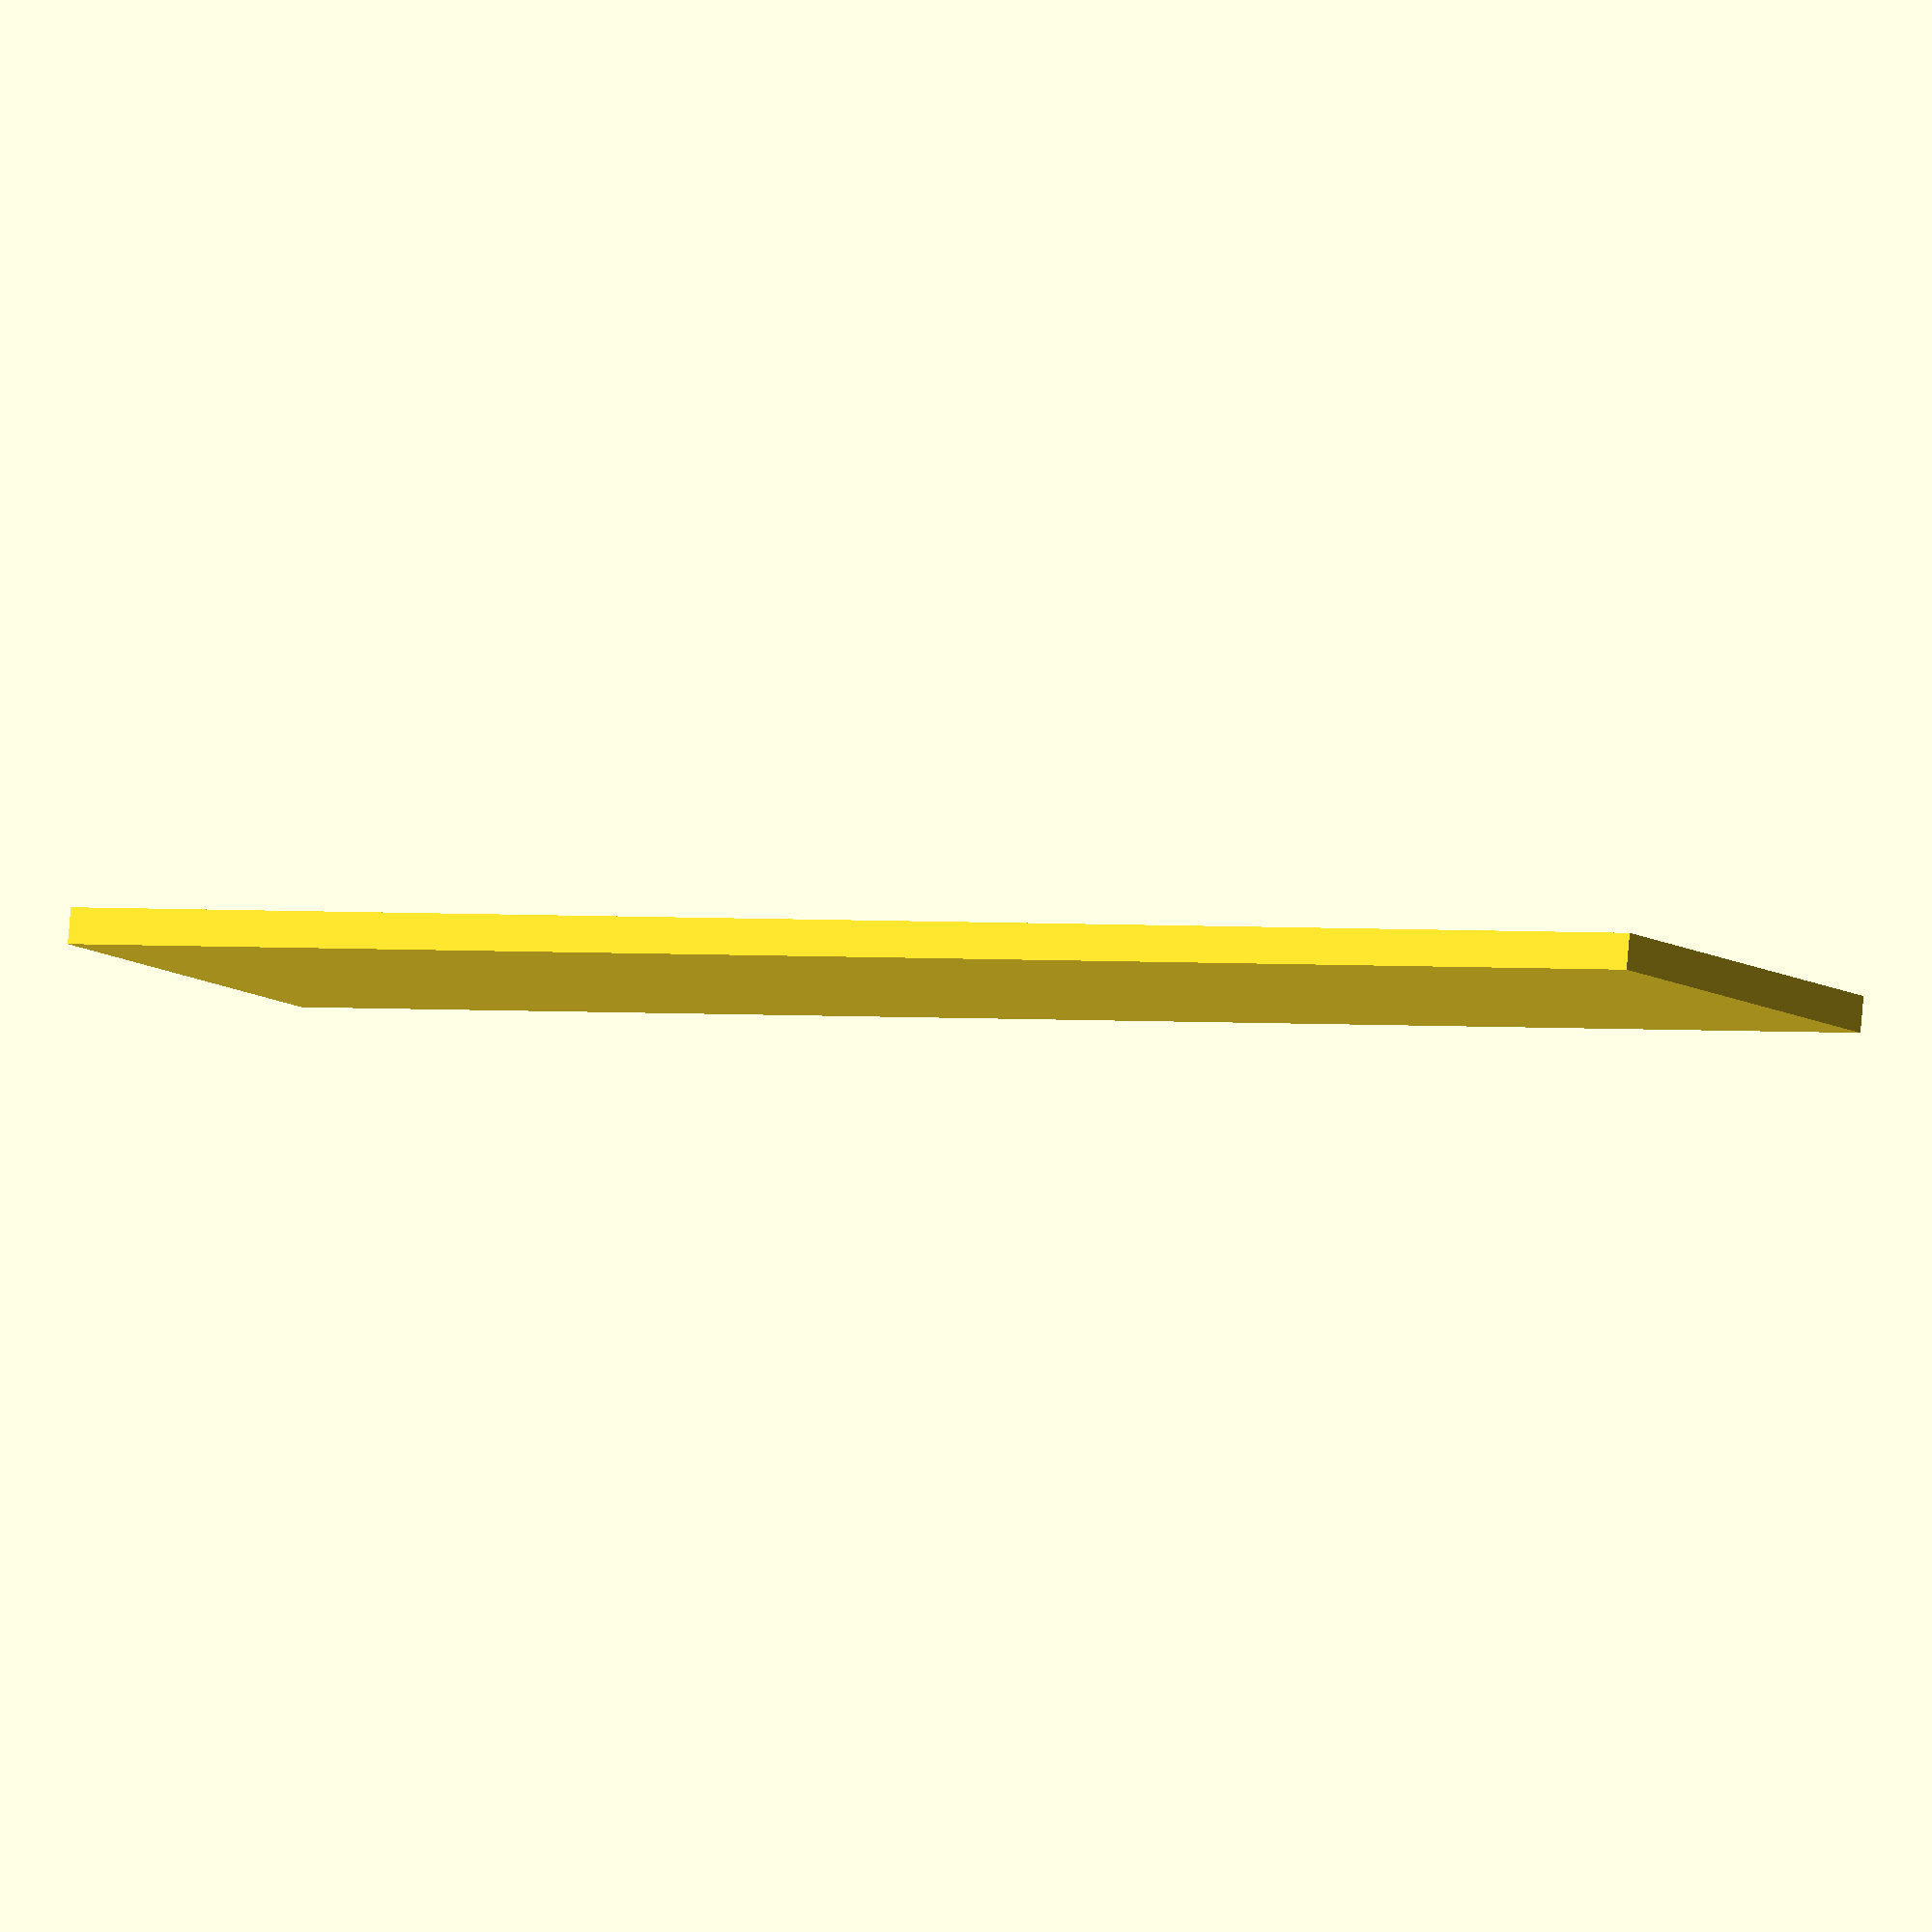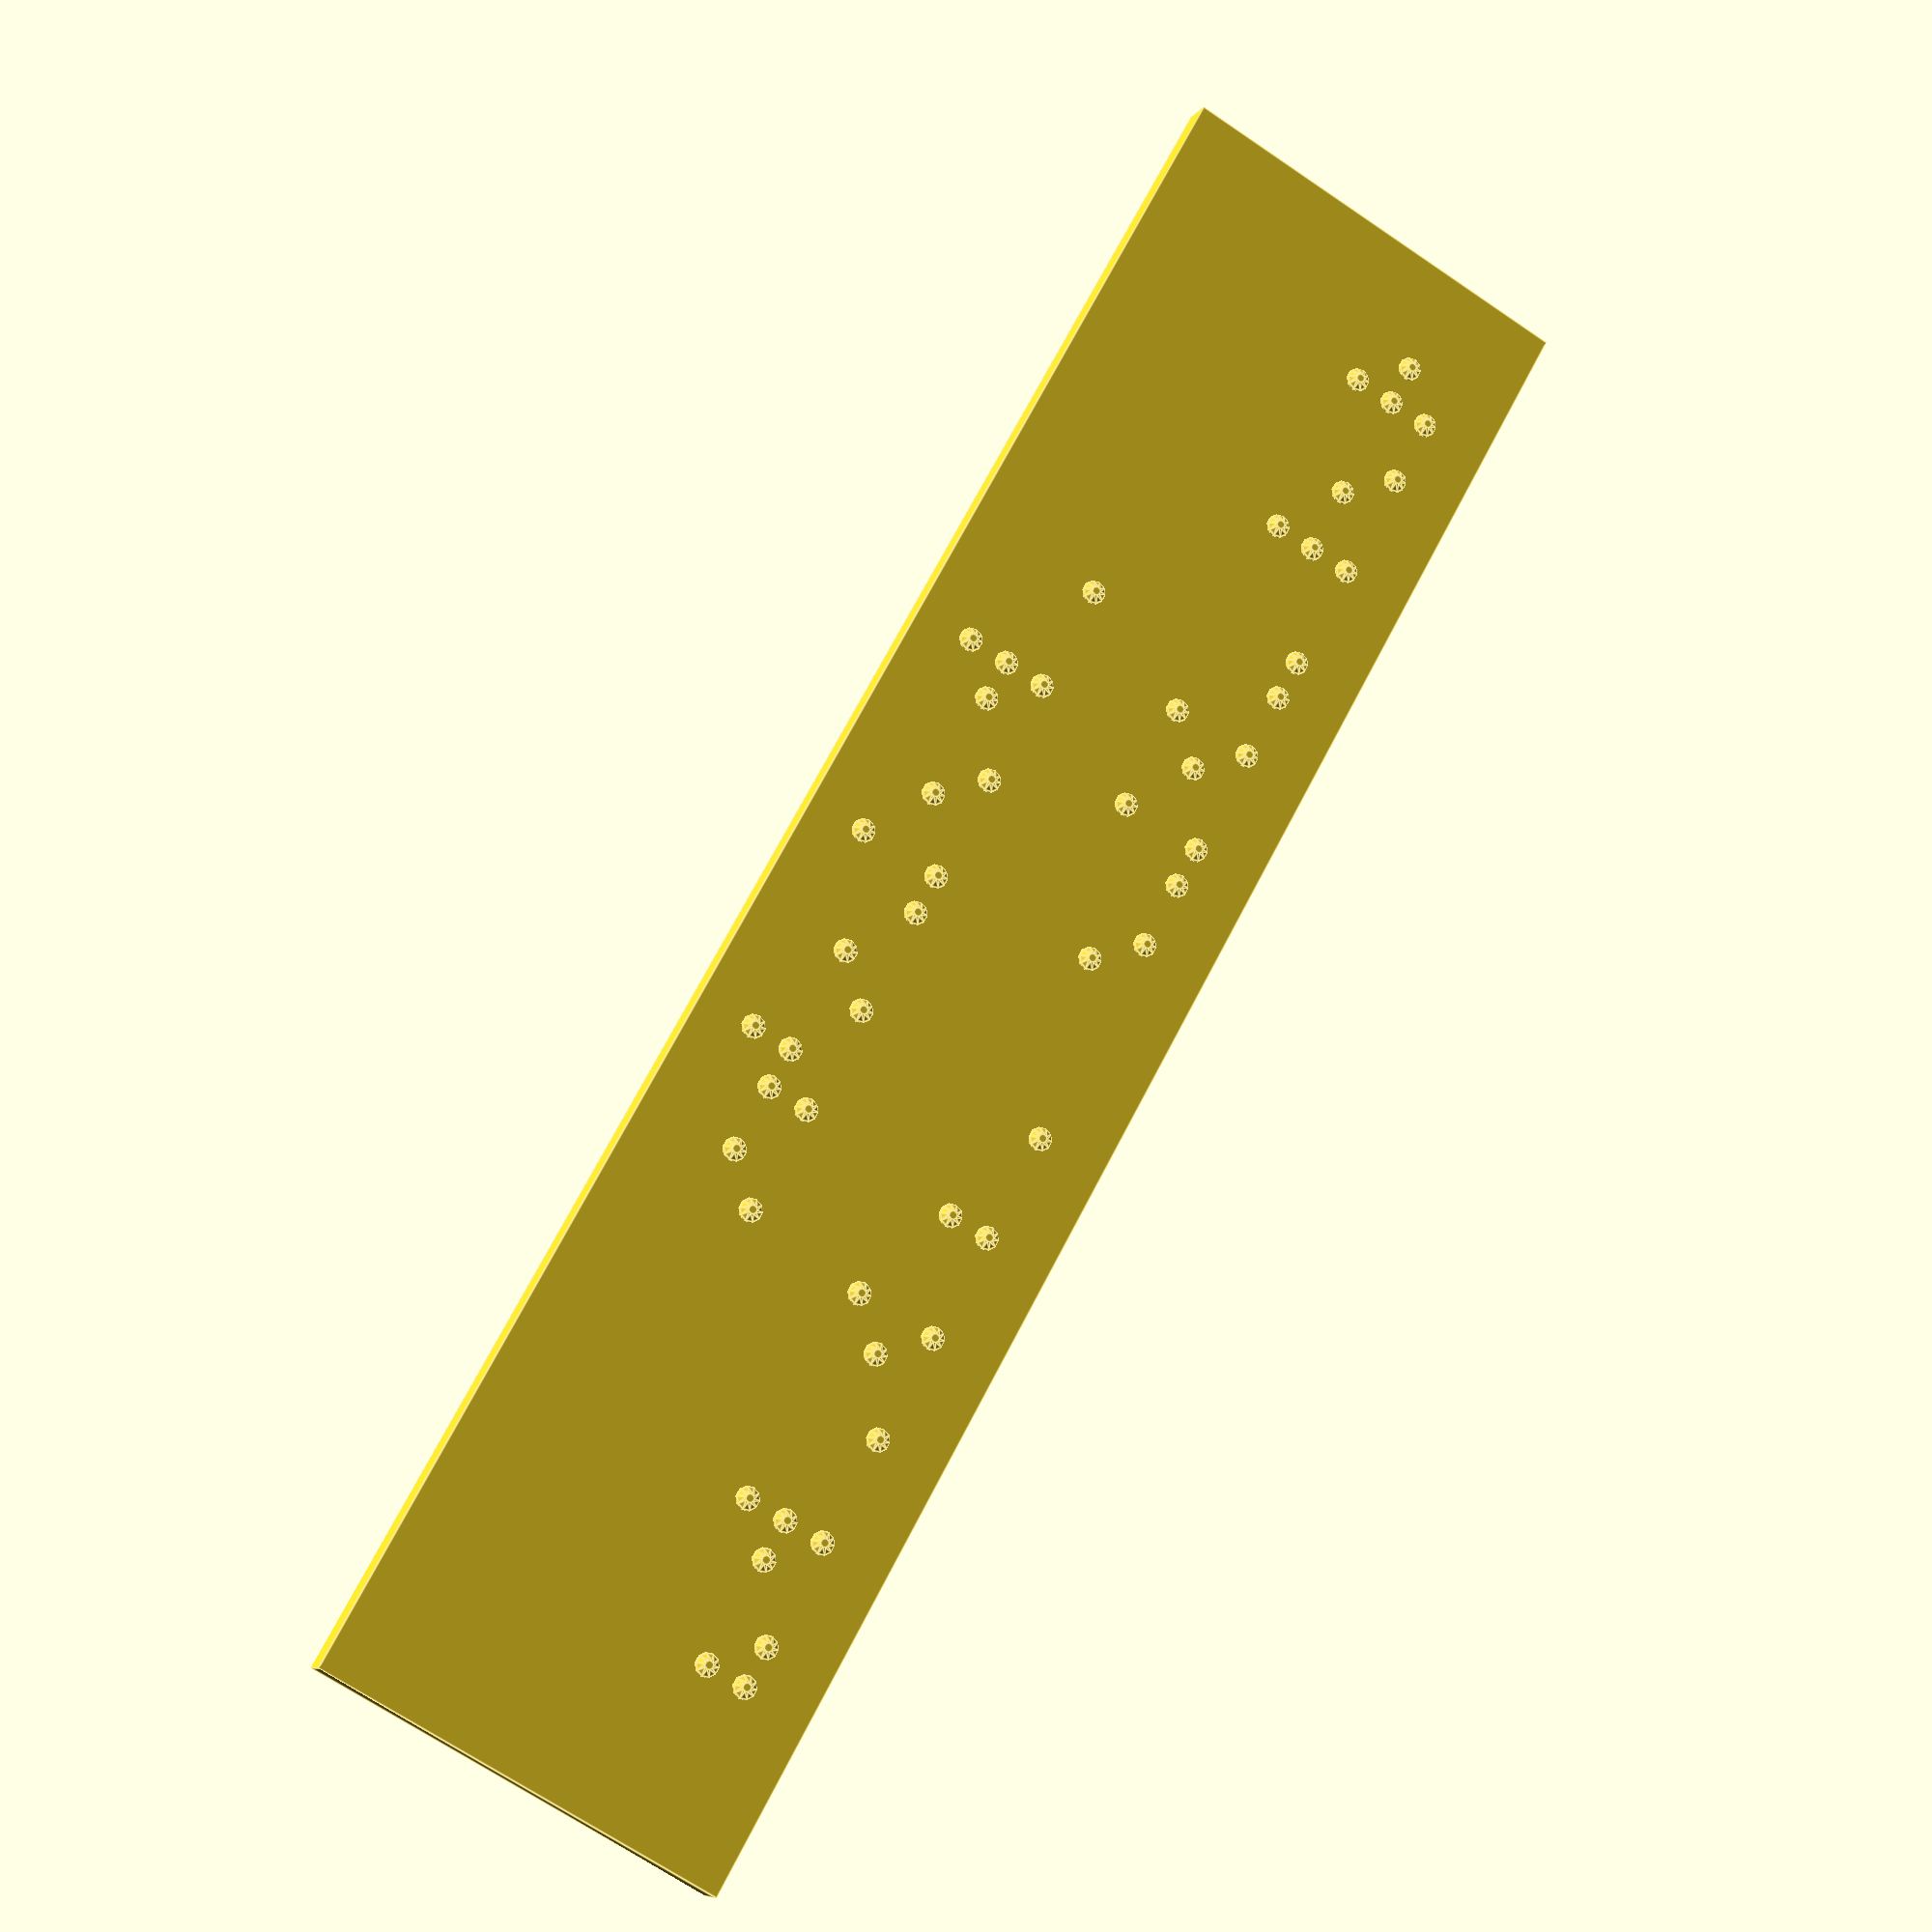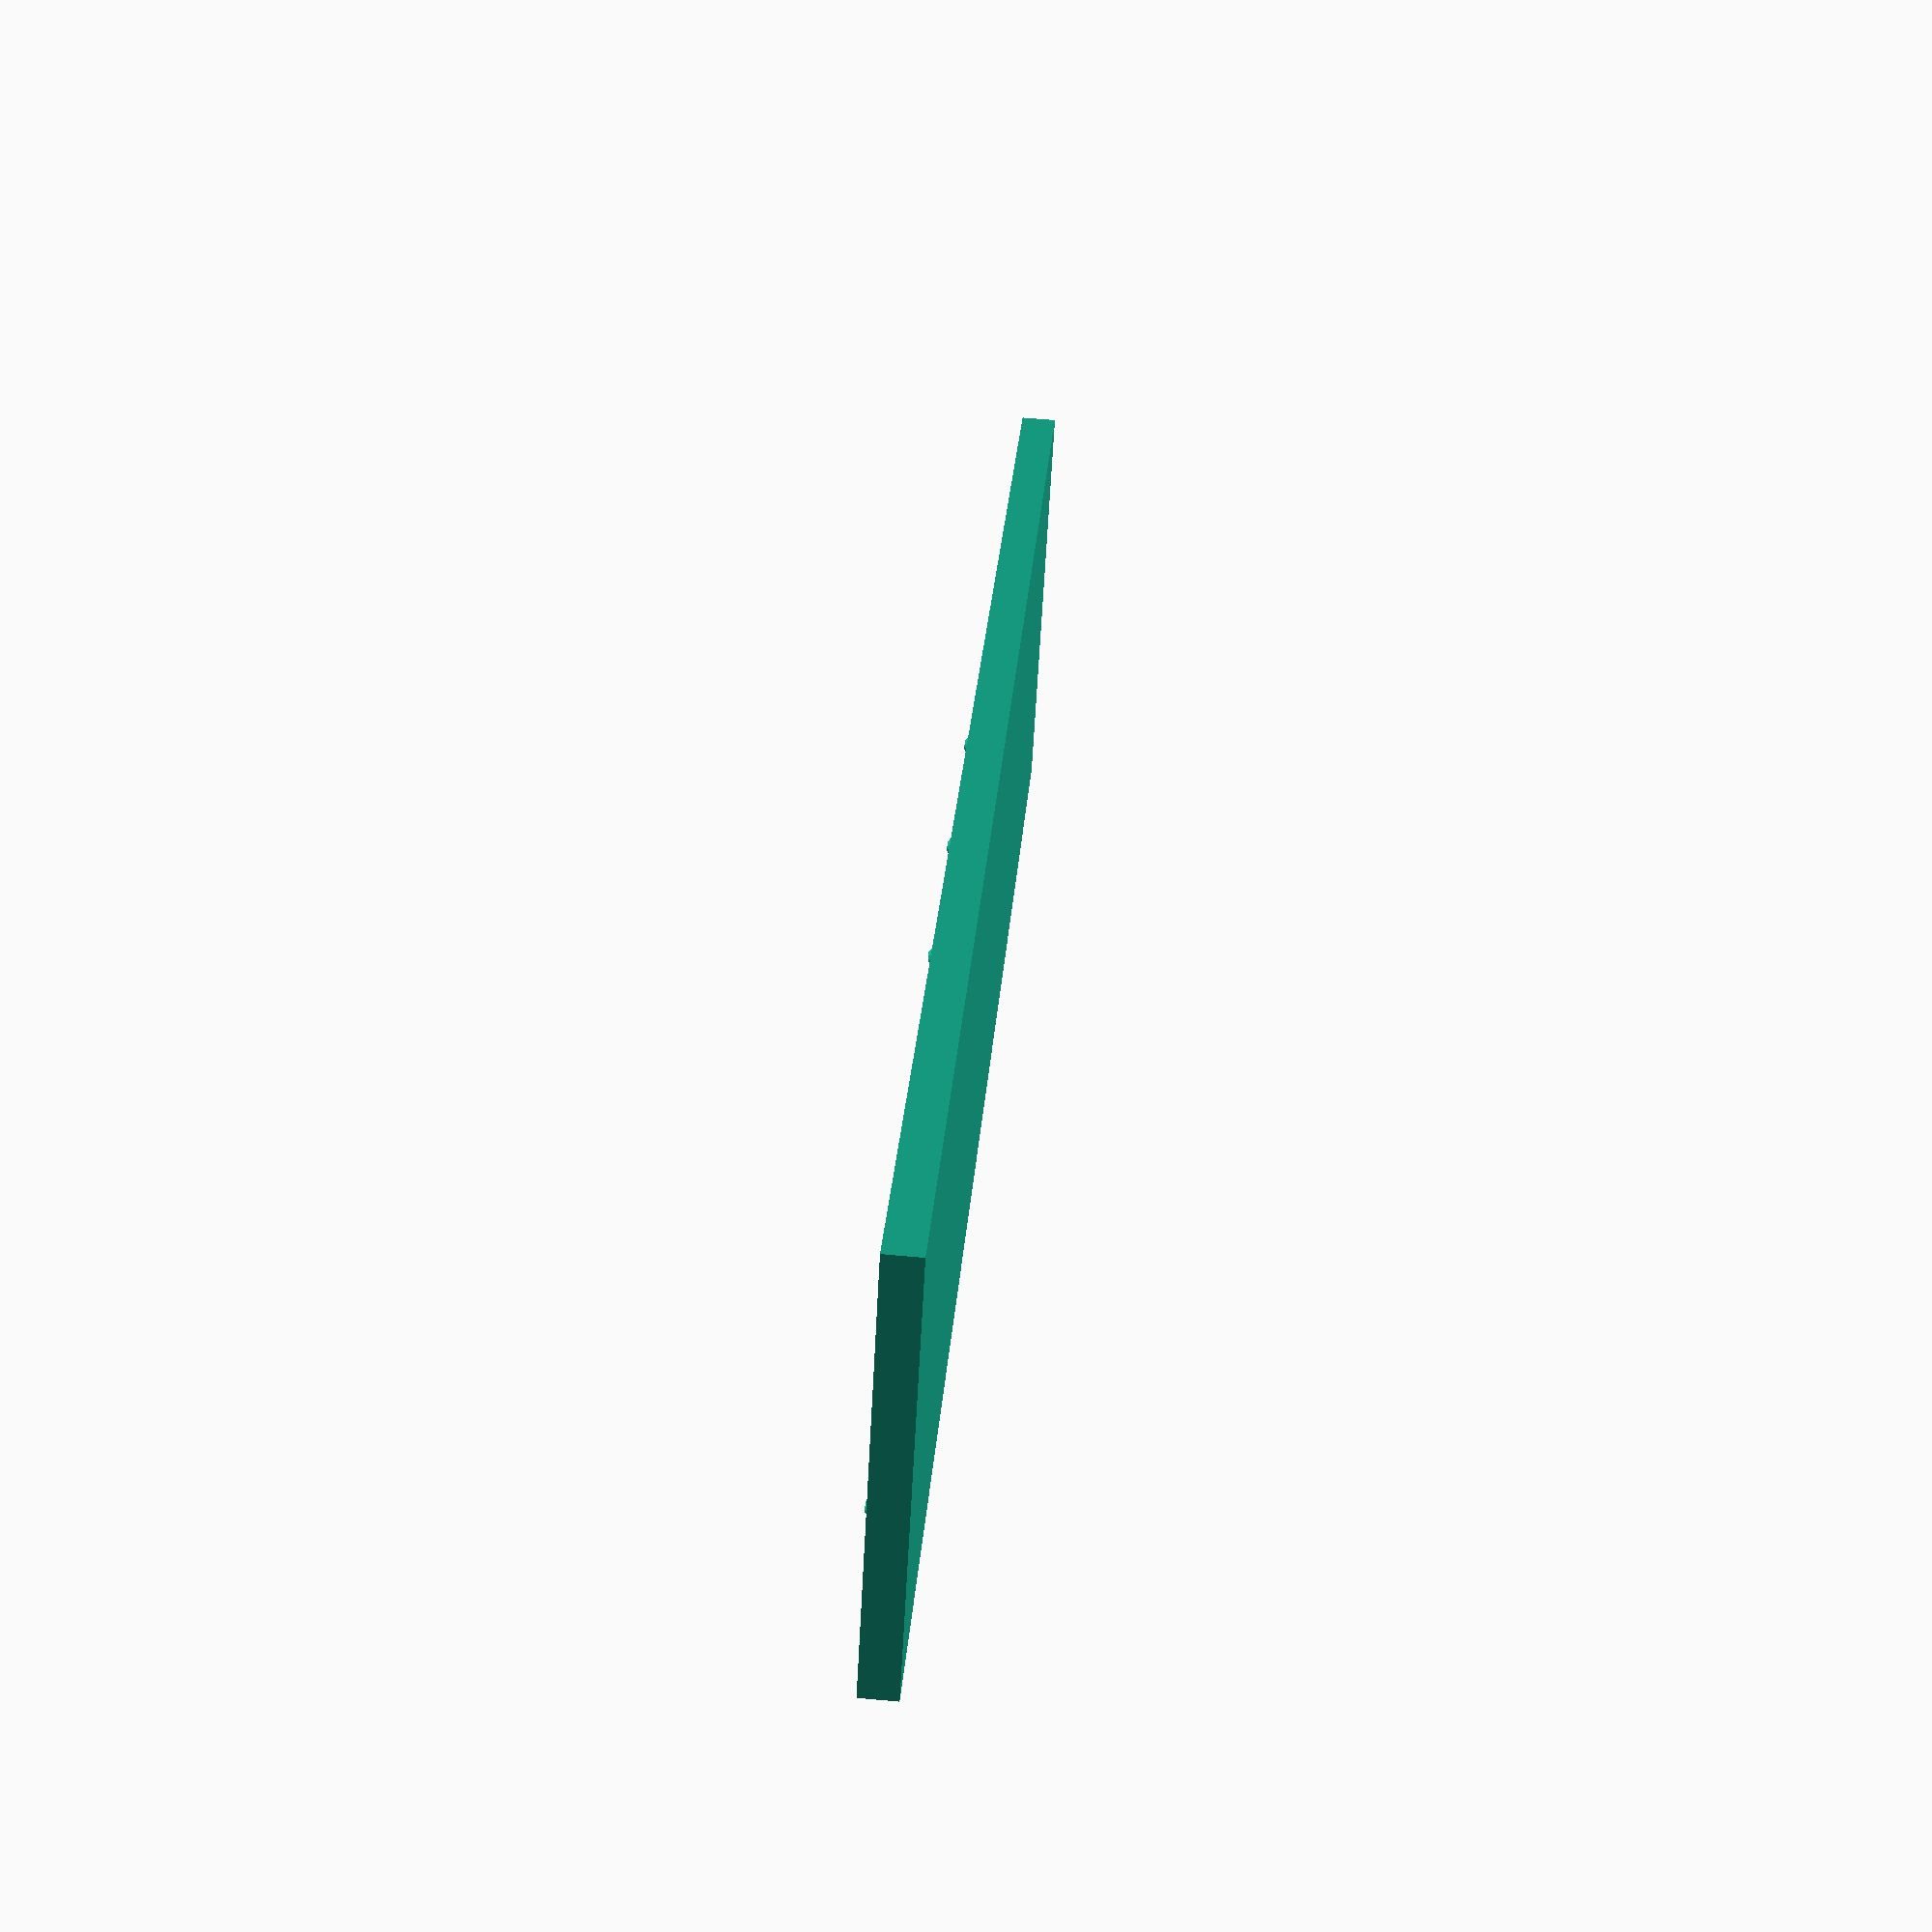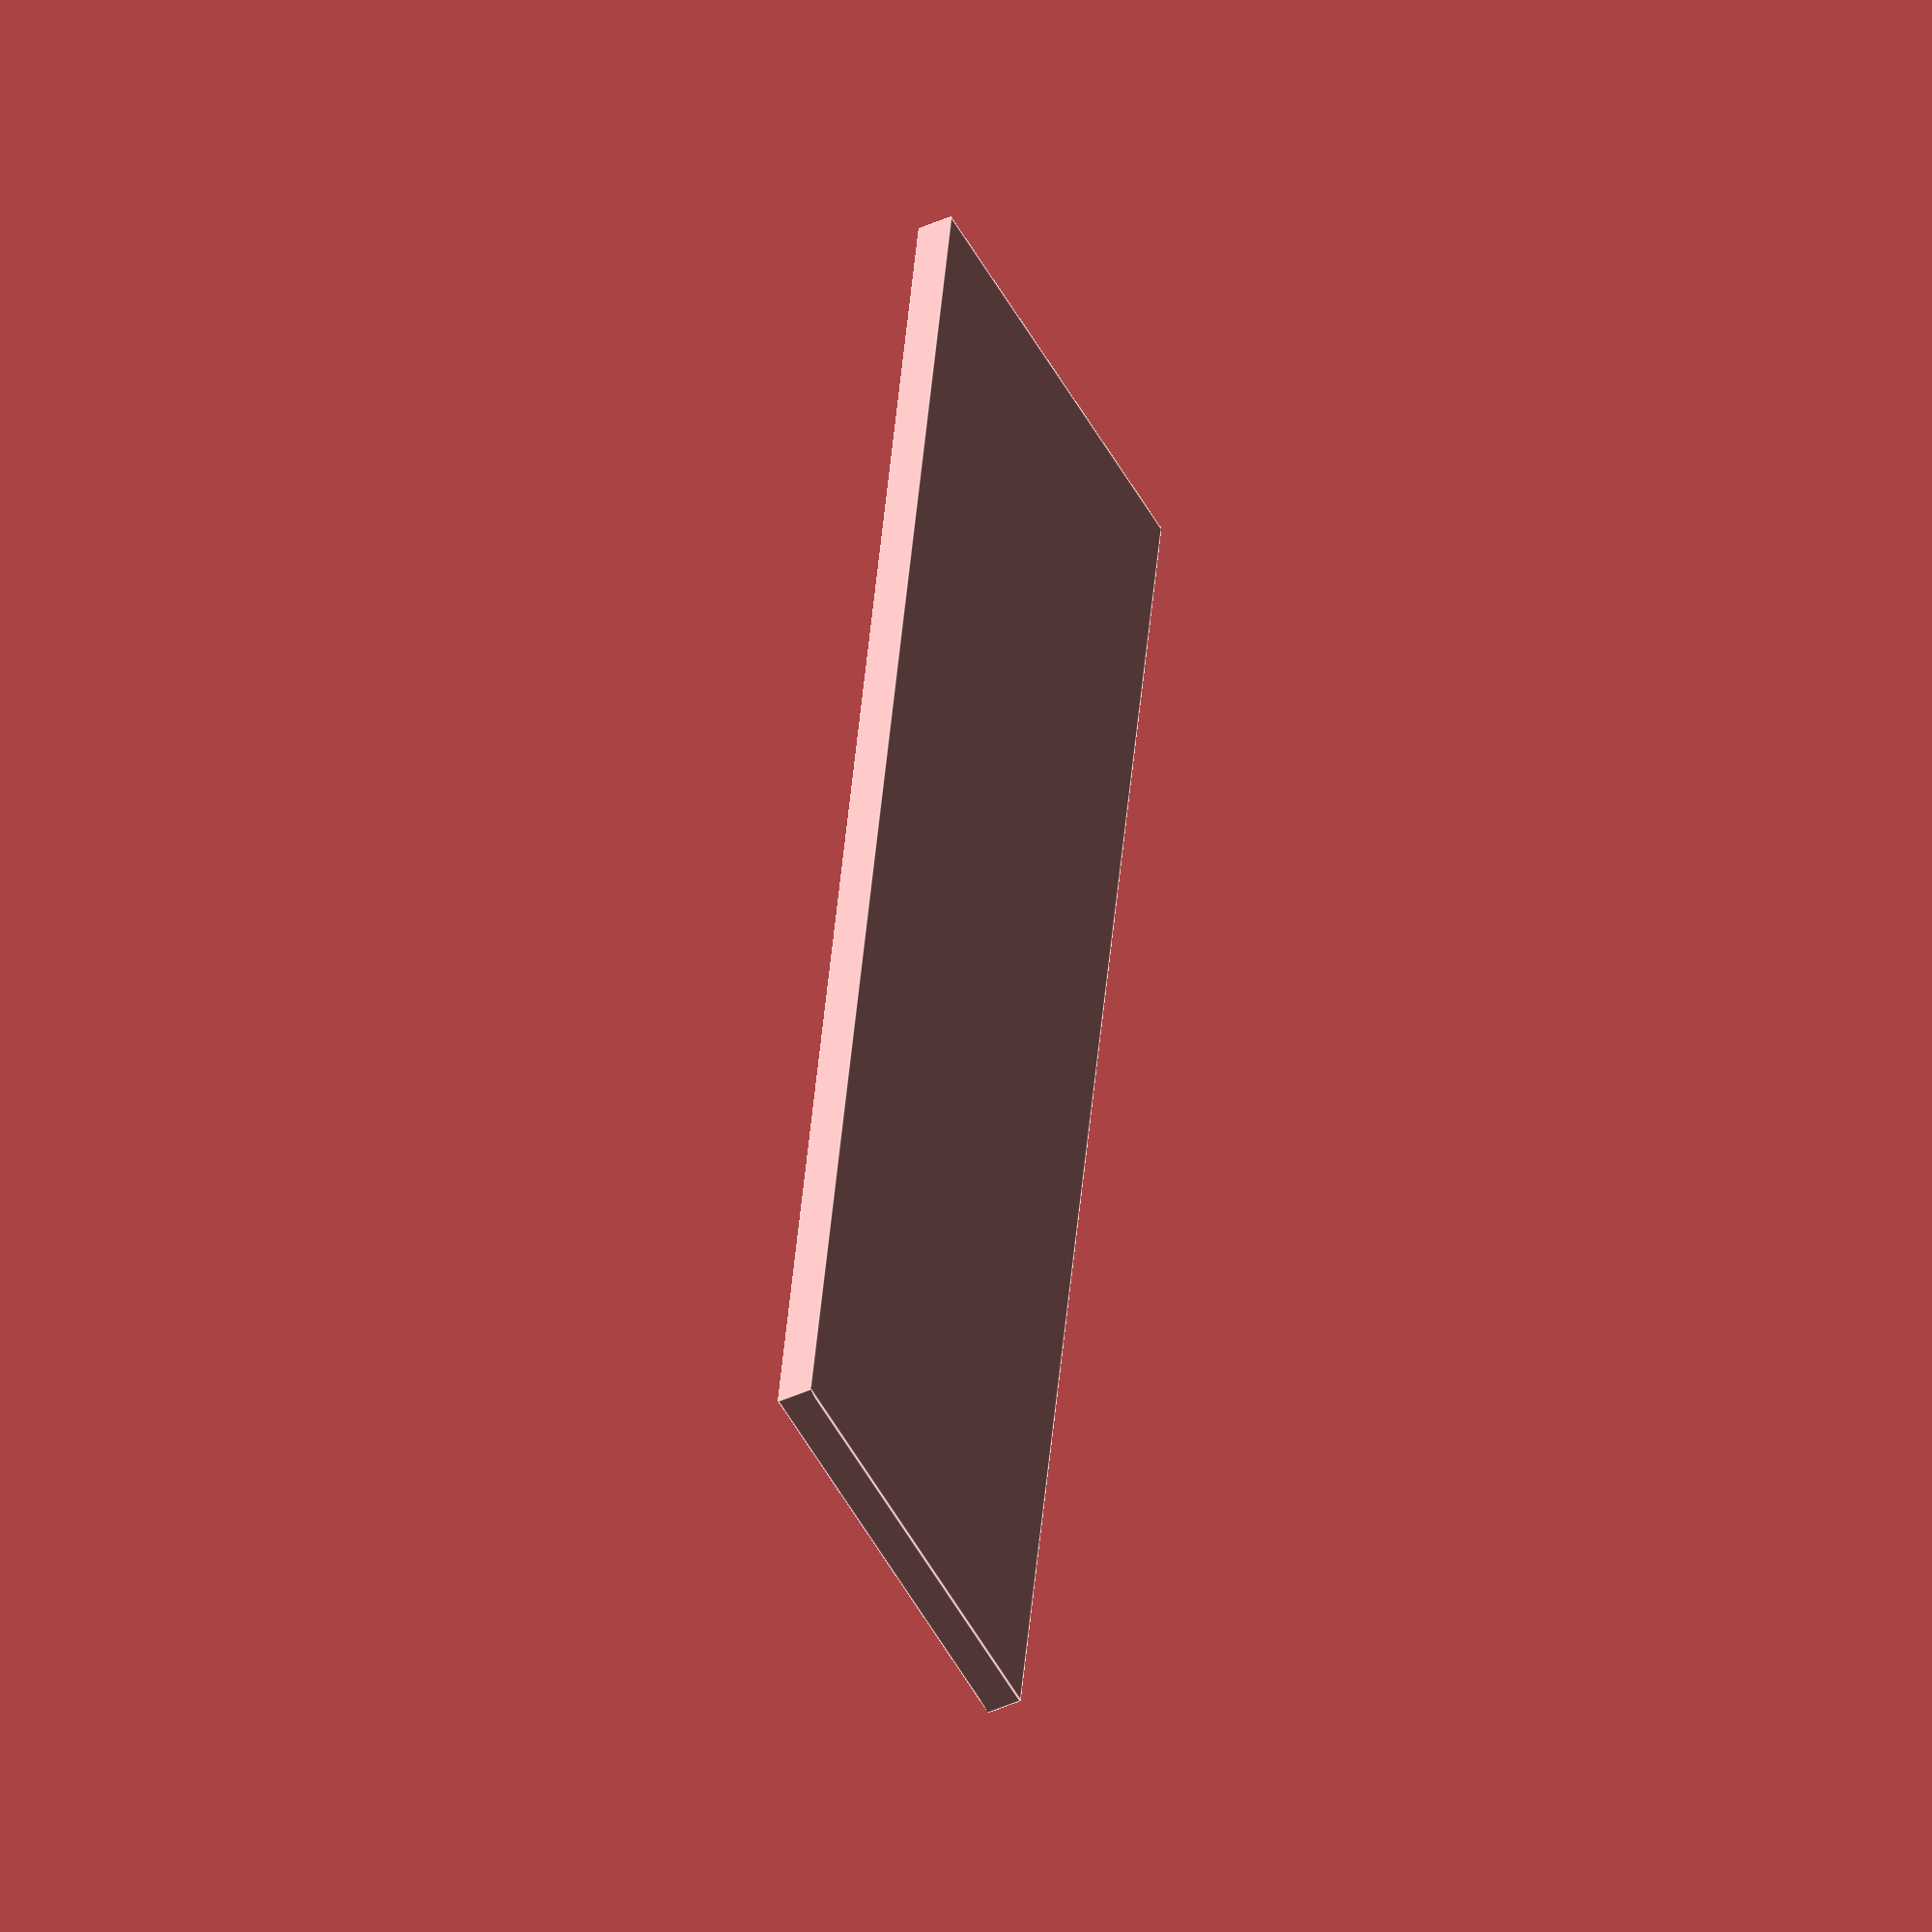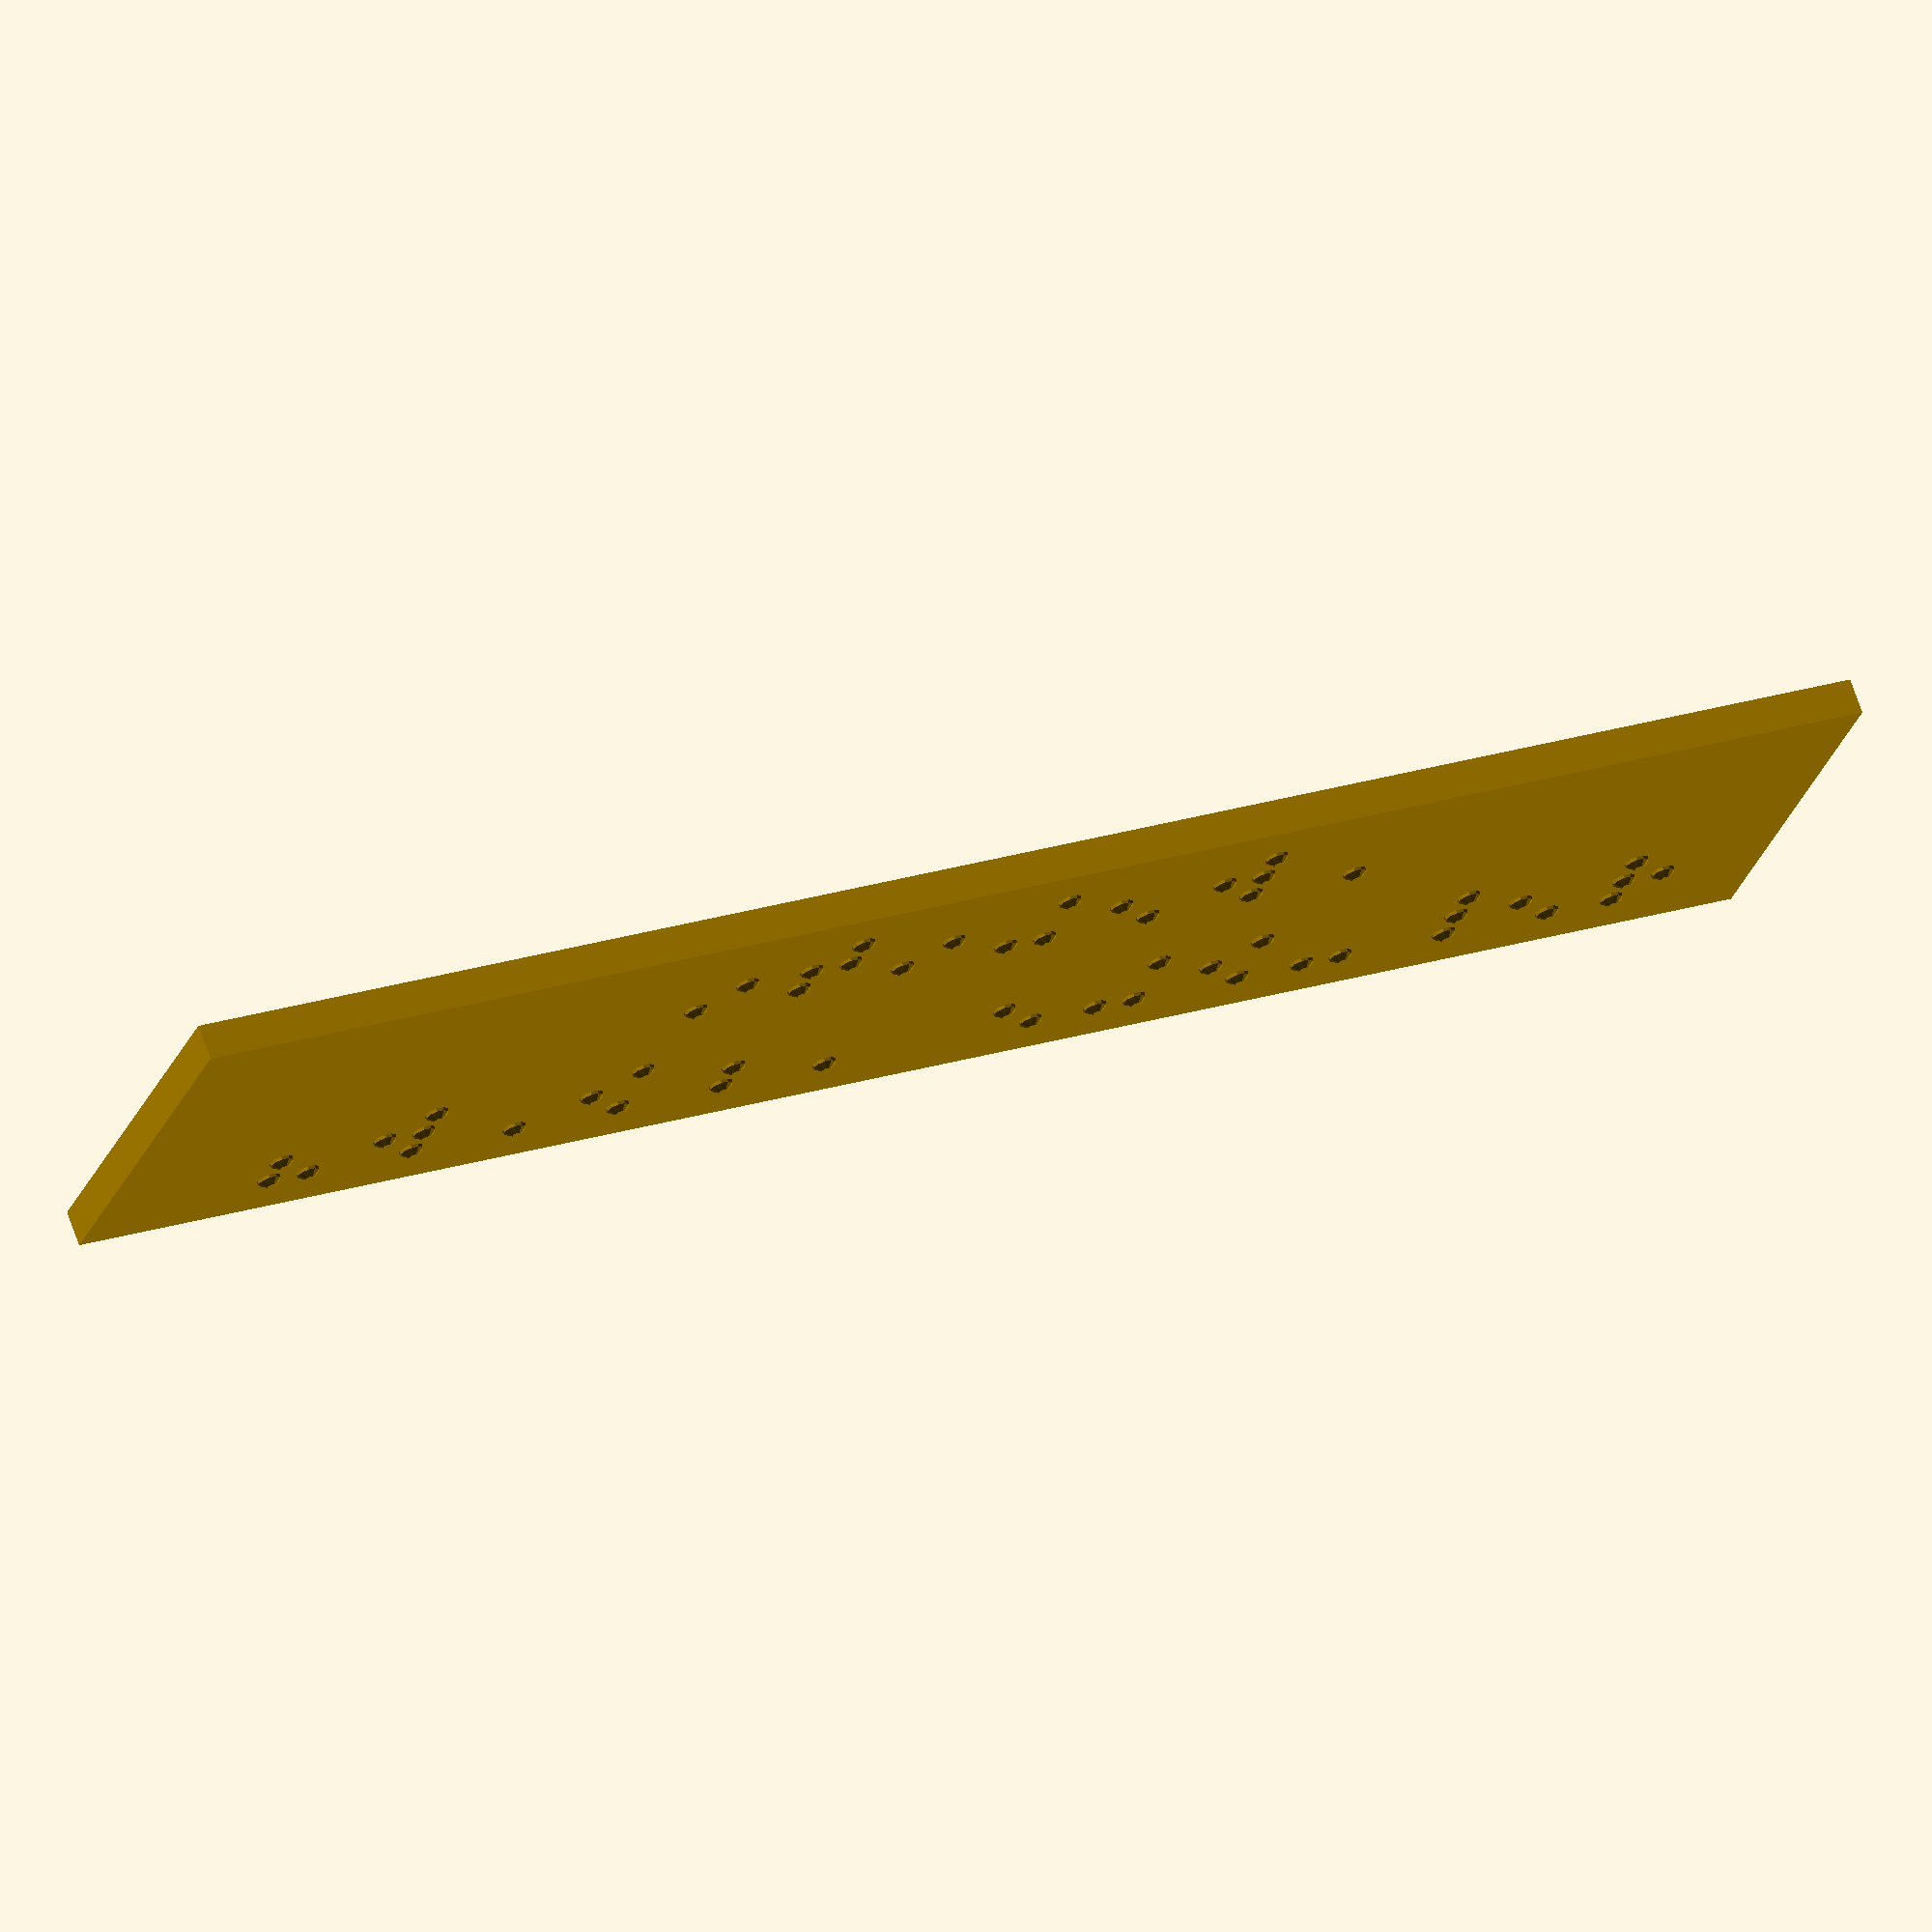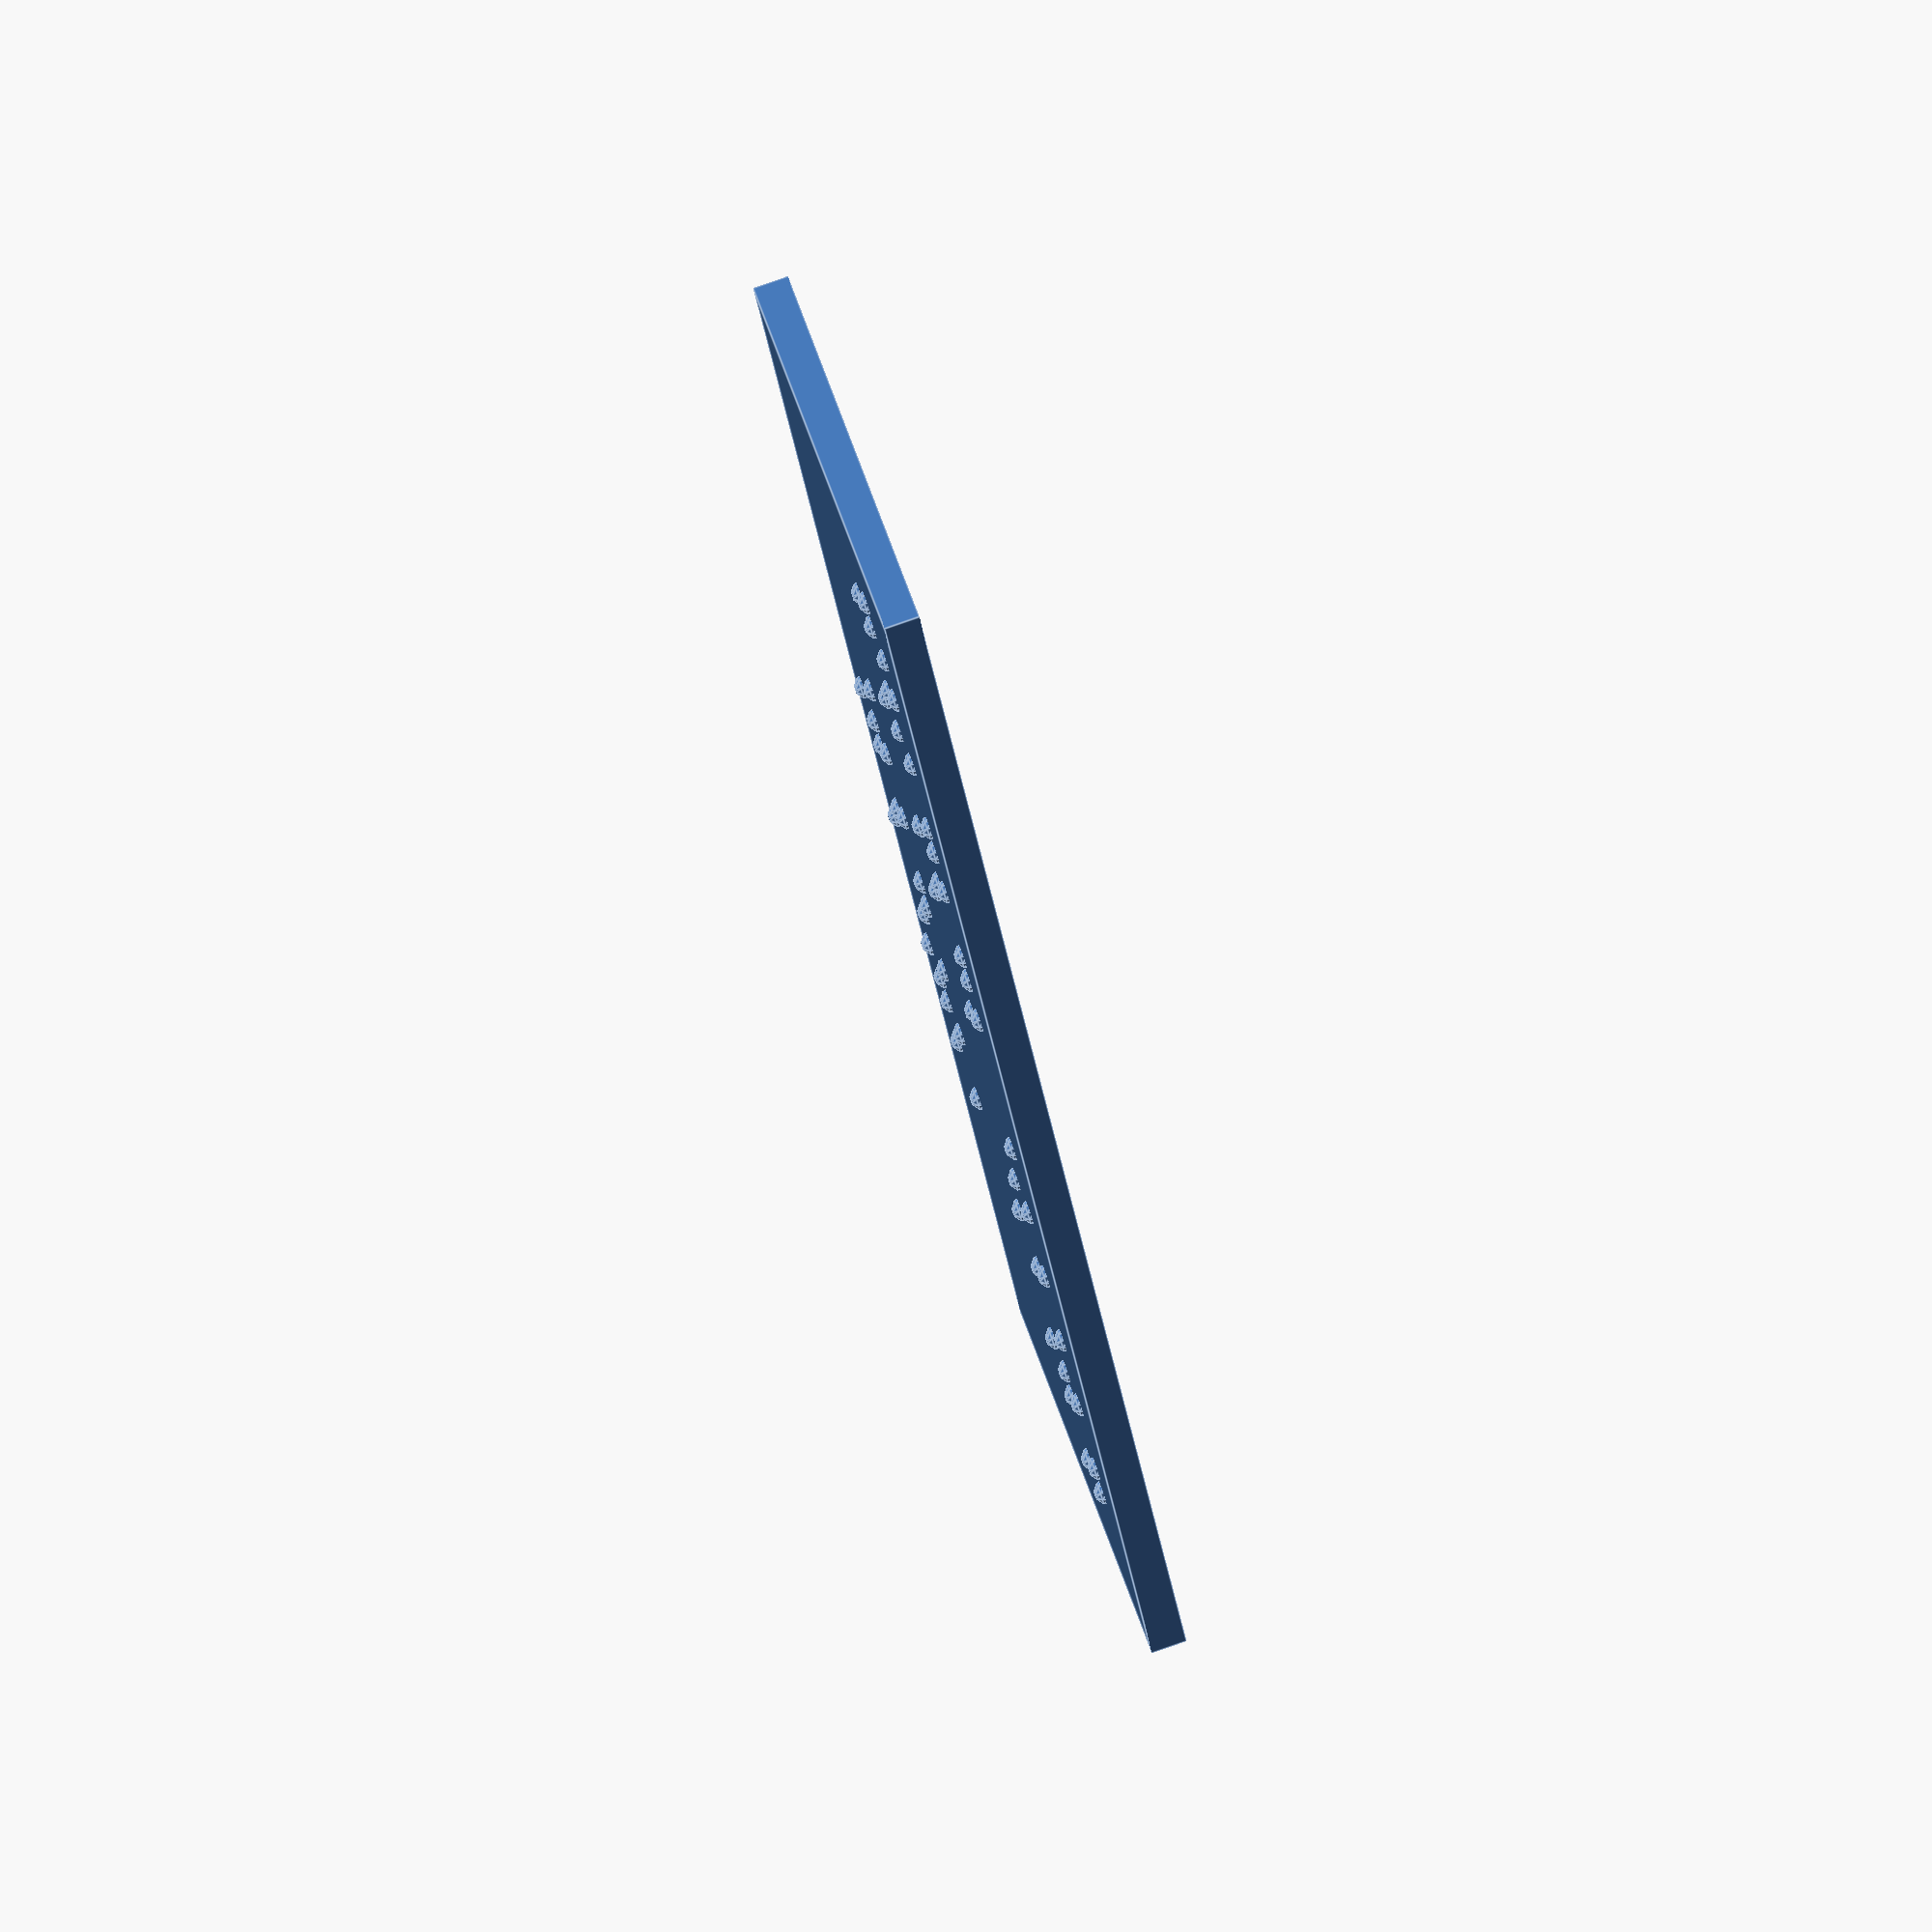
<openscad>
/*

  based on http://www.thingiverse.com/thing:8000
  mods : 
              default parameter values only set at top level
              module for printing multiple lines -drawText() - as well as a line - drawLine() 
              resolution set globally
              dropped the difference operation when drawing dots since embedded in slab anyway
              dot sphere offset because spec requires base which is longer than 2 times the height 
              so functions added to compute the radius from a chord length and height
              length() > len()
              max line length calculated with recursive function so width of slab 
                     can be calculated

  todo    mark so the fitter  knows which way up it goes chamfer top edge?
             allow capitials
             use seach instaed of looping throught the parallel array for easier maintenance 


  openSCAD lacks a function to change the case of a letter, hence the duplicate entries for both forms of the letter
  adding the shift character for an uppercase letter is tricky sinc cannot simply accumulate the length printed  

*/


function max_r(v, i, max) =
     i == len(v) ?  max  : ( len(v[i]) >max ?  max_r(v, i+1, len(v[i])) : max_r(v, i+1, max) );

function max(v) = max_r(v,0,0);

// dot is not a hemisphere 

function chord_radius(length,height) = ( length * length /(4 * height) + height)/2;

charKeys = ["a", "A", "b", "B", "c", "C", "d", "D", "e", "E", "f", "F", "g", "G", "h", "H", "i", "I", "j", "J", "k", "K", "l", "L", "m", "M", "n", "N", "o", "O", "p", "P", "q", "Q", "r", "R", "s", "S", "t", "T", "u", "U", "v", "V", "w", "W", "x", "X", "y", "Y", "z", "Z", ",", ";", ":", ".", "!", "(", ")", "?", "\"", "*", "'", "-"];

charValues = [[1], [1], [1, 2], [1, 2], [1, 4], [1, 4], [1, 4, 5], [1, 4, 5], [1, 5], [1, 5], [1, 2, 4], [1, 2, 4], [1, 2, 4, 5], [1, 2, 4, 5], [1, 2, 5], [1, 2, 5], [2, 4], [2, 4], [2, 4, 5], [2, 4, 5], [1, 3], [1, 3], [1, 2, 3], [1, 2, 3], [1, 3, 4], [1, 3, 4], [1, 3, 4, 5], [1, 3, 4, 5], [1, 3, 5], [1, 3, 5], [1, 2, 3, 4], [1, 2, 3, 4], [1, 2, 3, 4, 5], [1, 2, 3, 4, 5], [1, 2, 3, 5], [1, 2, 3, 5], [2, 3, 4], [2, 3, 4], [2, 3, 4, 5], [2, 3, 4, 5], [1, 3, 6], [1, 3, 6], [1, 2, 3, 6], [1, 2, 3, 6], [2, 4, 5, 6], [2, 4, 5, 6], [1, 3, 4, 6], [1, 3, 4, 6], [1, 3, 4, 5, 6], [1, 3, 4, 5, 6], [1, 3, 5, 6], [1, 3, 5, 6], [2], [2, 3], [2, 5], [2, 5, 6], [2, 3, 5], [2, 3, 5, 6], [2, 3, 5, 6], [2, 3, 6], [2, 3, 6], [3, 5], [3], [3, 6]];


module drawDot(location) {	
    translate(location) 
	   translate ([0,0, -dotSphereOffset ]) sphere(dotSphereRadius);
}

module drawCharacter(charMap) {
     for(i = [0: len(charMap)-1]) 
          assign(dot = charMap[i] - 1)
	     drawDot(   [floor(dot / 3) * dotWidth,  -((dot %3) * dotWidth),   0],  dotRadius  );
}


module drawLine(line) {
    for(i = [0: len(line)-1]) 	
   	translate([charWidth*i, 0, 0]) 	
	   for(j = [0:len(charKeys)]) 
		if(charKeys[j] == line[i]) 
		    drawCharacter(charValues[j]);
			                  	
}

module drawText(text) {
    assign(totalHeight = len(text) * lineHeight)
      translate([0, 0, 1])	
        for(i = [0: len(text)]) 
	    translate([-len(text[i])*charWidth/2, totalHeight/2-lineHeight*i, 0])
	        drawLine(text[i]);
}

module label(text, depth=2) {
     assign(width =( max(text) + 2)  * charWidth,
                 height = len(text) * lineHeight)
        union() {
            translate([0, lineHeight/3, 0])
                cube([width,height, depth], true);
           drawText(text);
       }
}

$fa = 0.01; $fs = 0.5; 

// global dimensions from http://www.brailleauthority.org/sizespacingofbraille/sizespacingofbraille.pdf

dotHeight = 0.48;
dotBase = 1.44;
dotRadius = dotBase /2;
// compute the sphere to make the raised dot
dotSphereRadius  =  chord_radius(dotBase,dotHeight);
dotSphereOffset = dotSphereRadius - dotHeight;
dotWidth= 2.34;
charWidth = 6.2;
lineHeight = 12;  // check this 

text = ["Welcome aboard","Aremiti"]; 

// text = ["All human beings are born", "free and equal in dignity and", "rights. They are endowed with", "reason and conscience and", "should act towards one another", "in a spirit of brotherhood."]; 

label(text);
</openscad>
<views>
elev=276.5 azim=31.8 roll=185.0 proj=o view=solid
elev=7.9 azim=119.3 roll=341.2 proj=p view=edges
elev=295.7 azim=143.8 roll=95.2 proj=p view=wireframe
elev=42.2 azim=260.8 roll=118.6 proj=o view=edges
elev=289.8 azim=198.2 roll=340.8 proj=o view=solid
elev=99.3 azim=243.8 roll=109.2 proj=o view=edges
</views>
